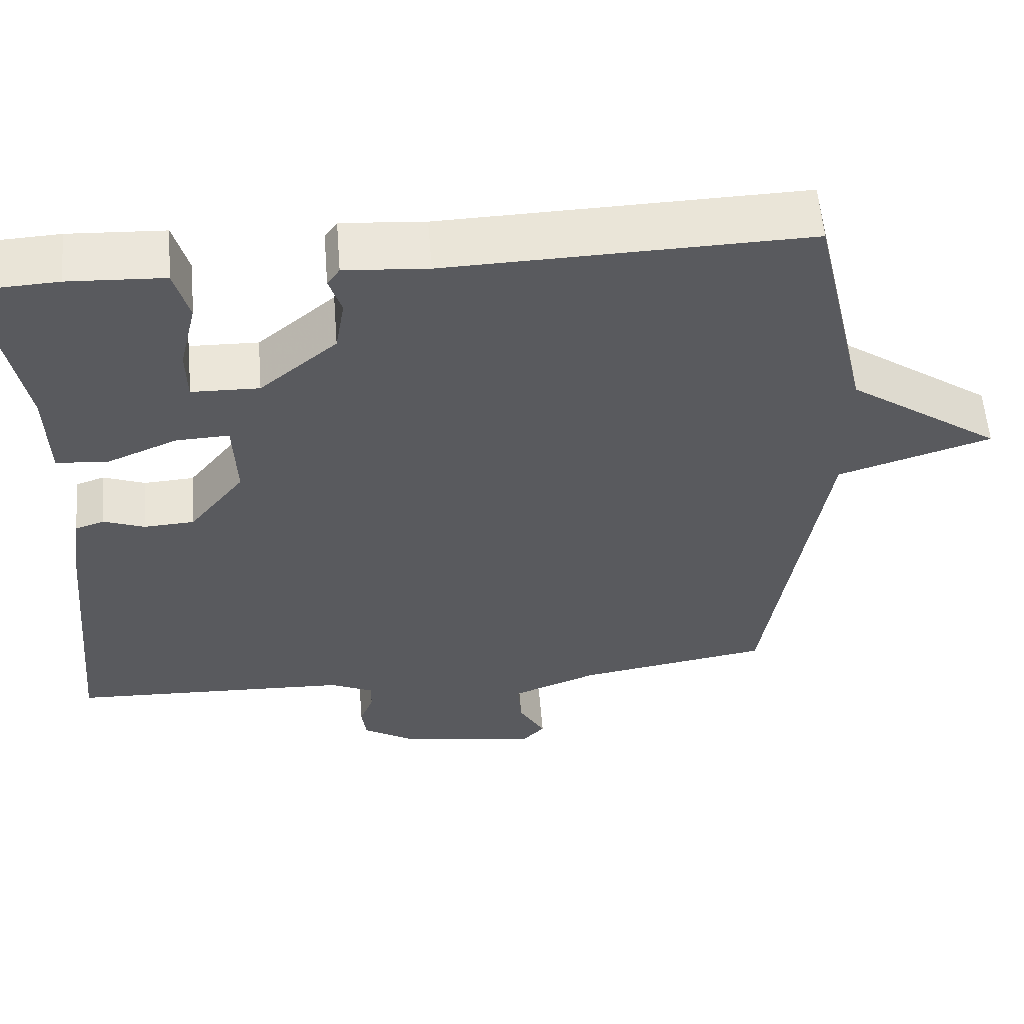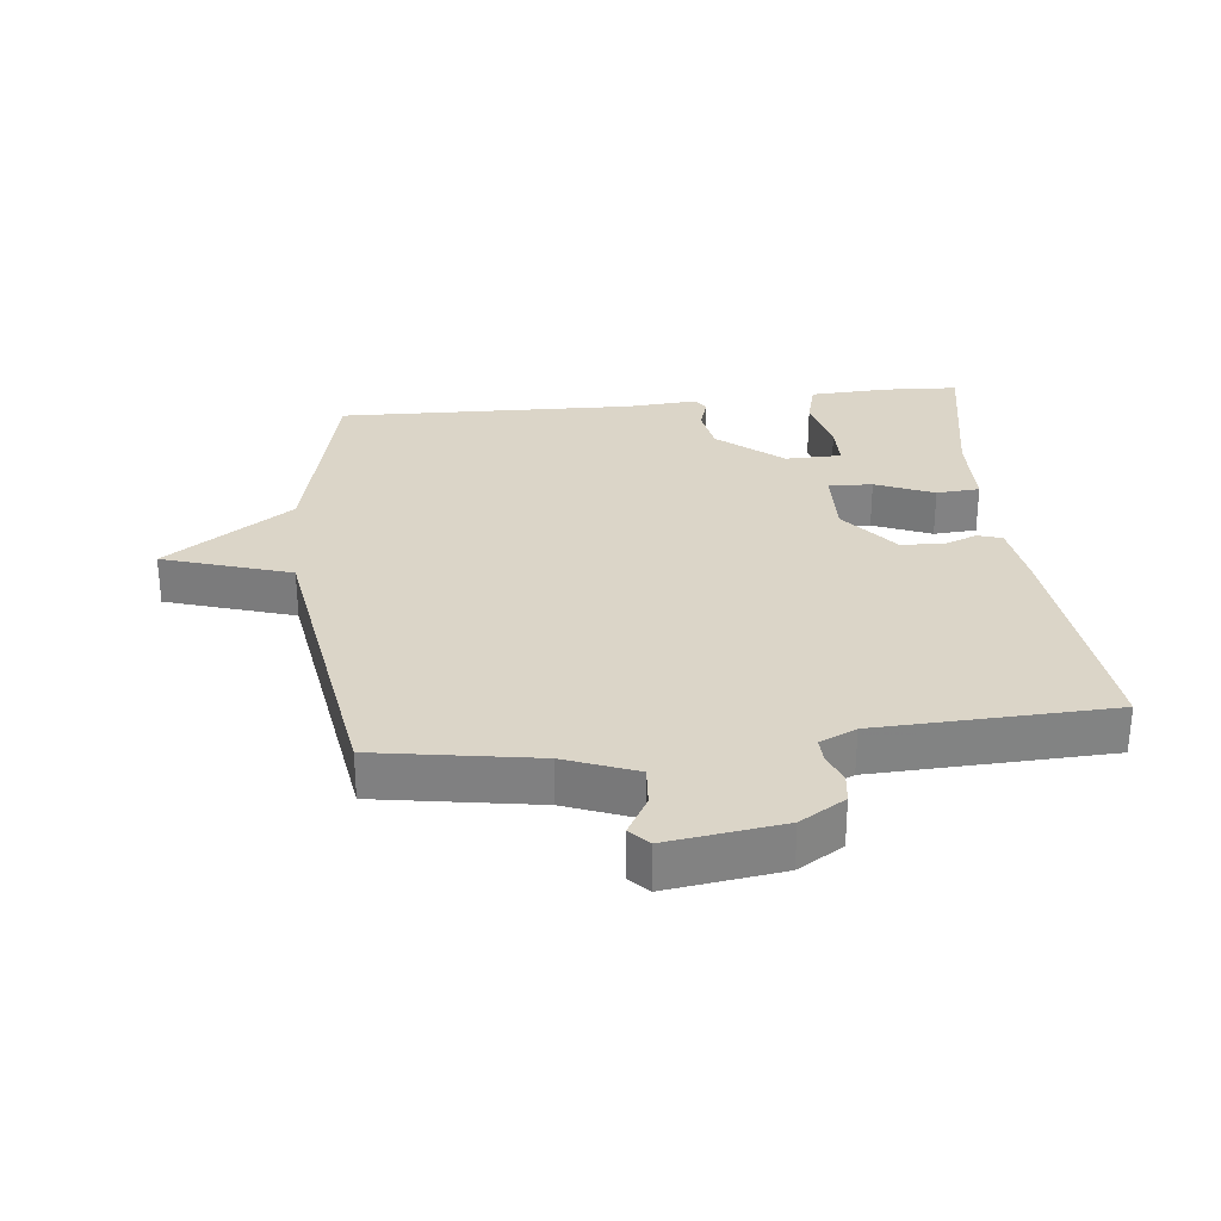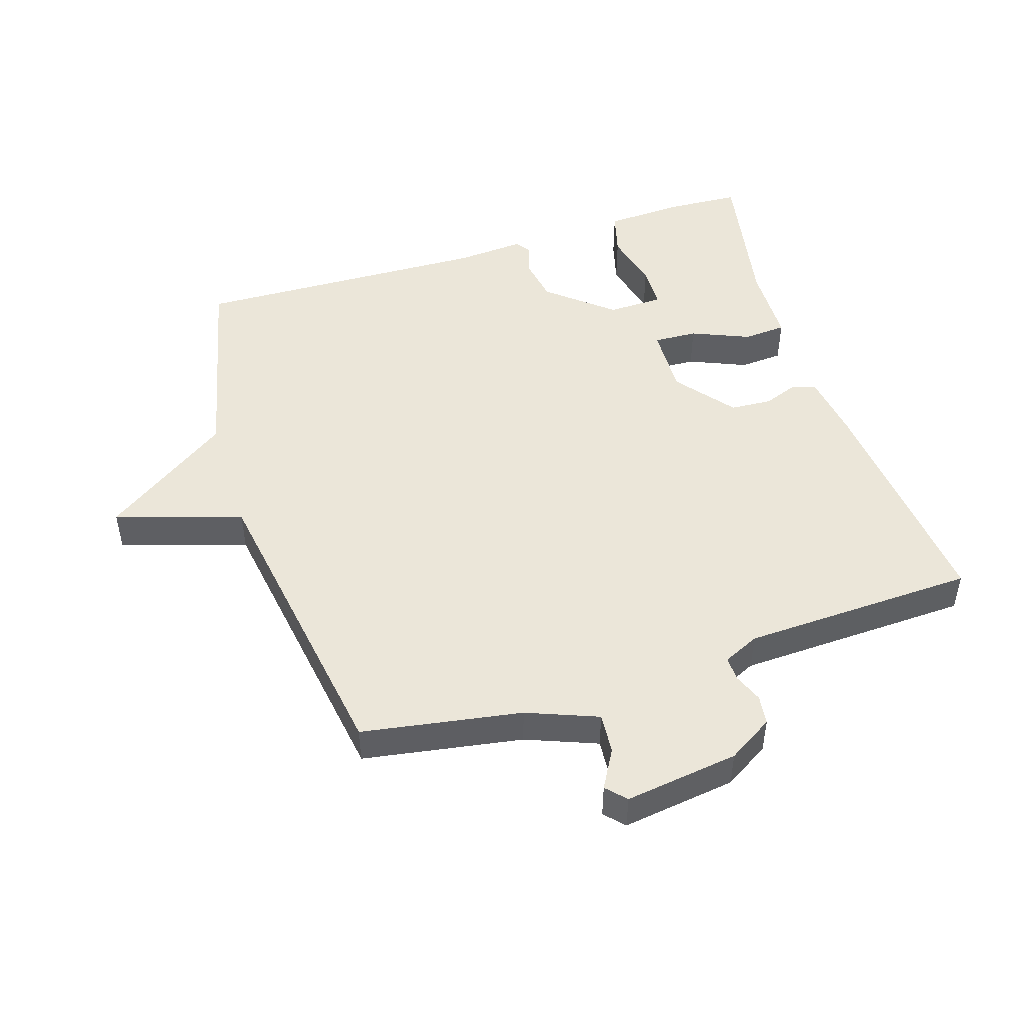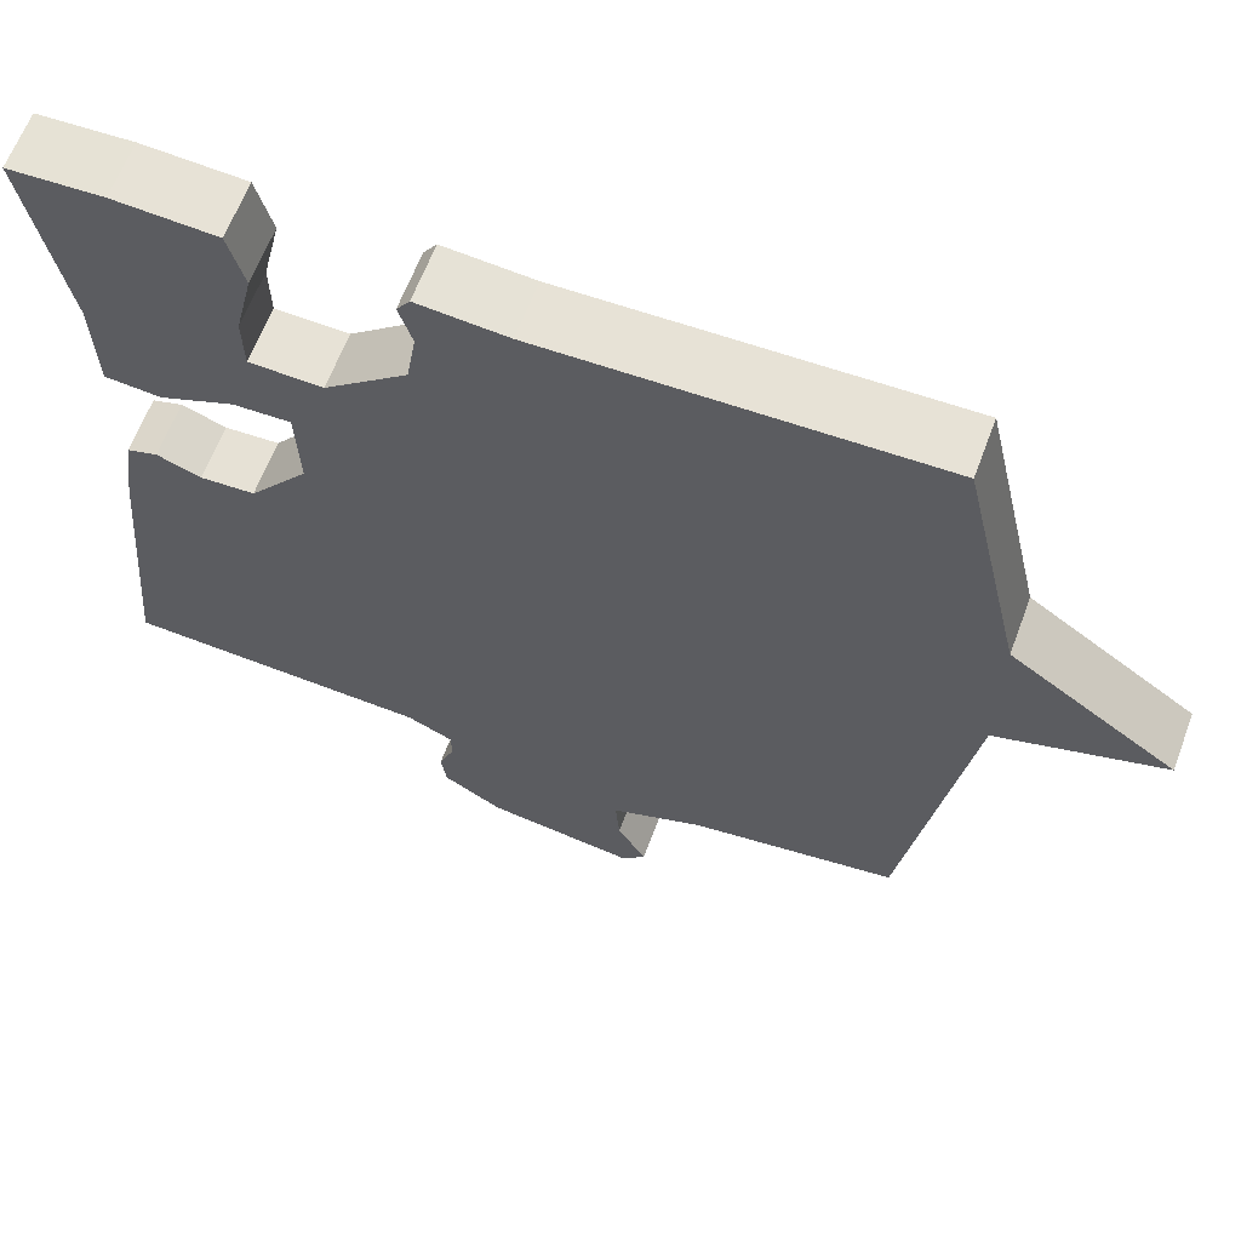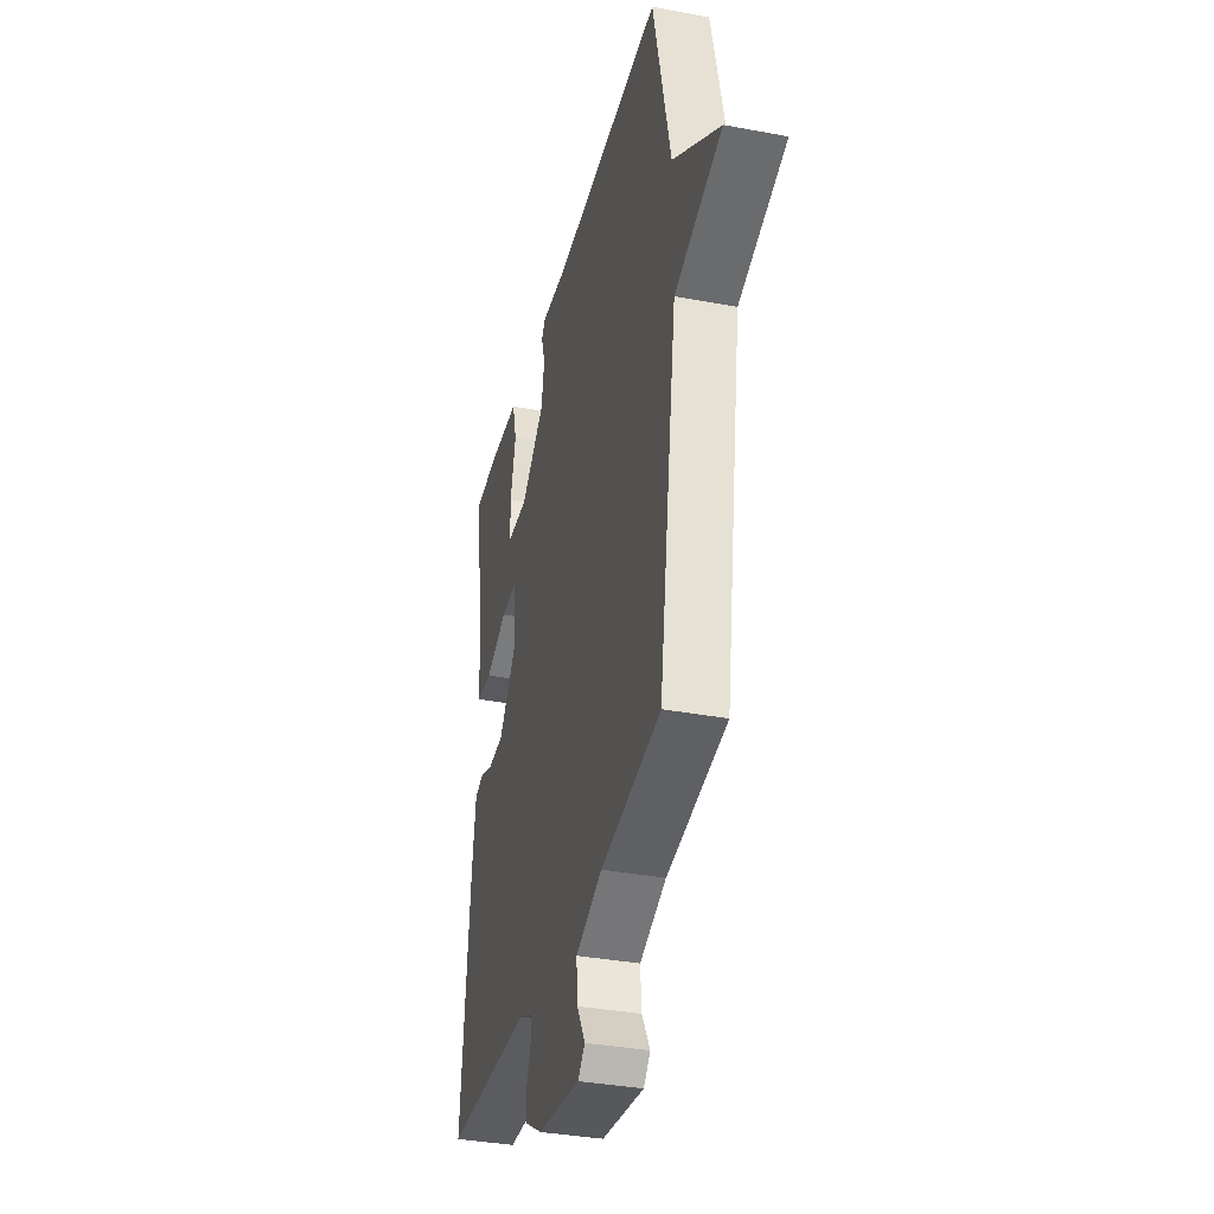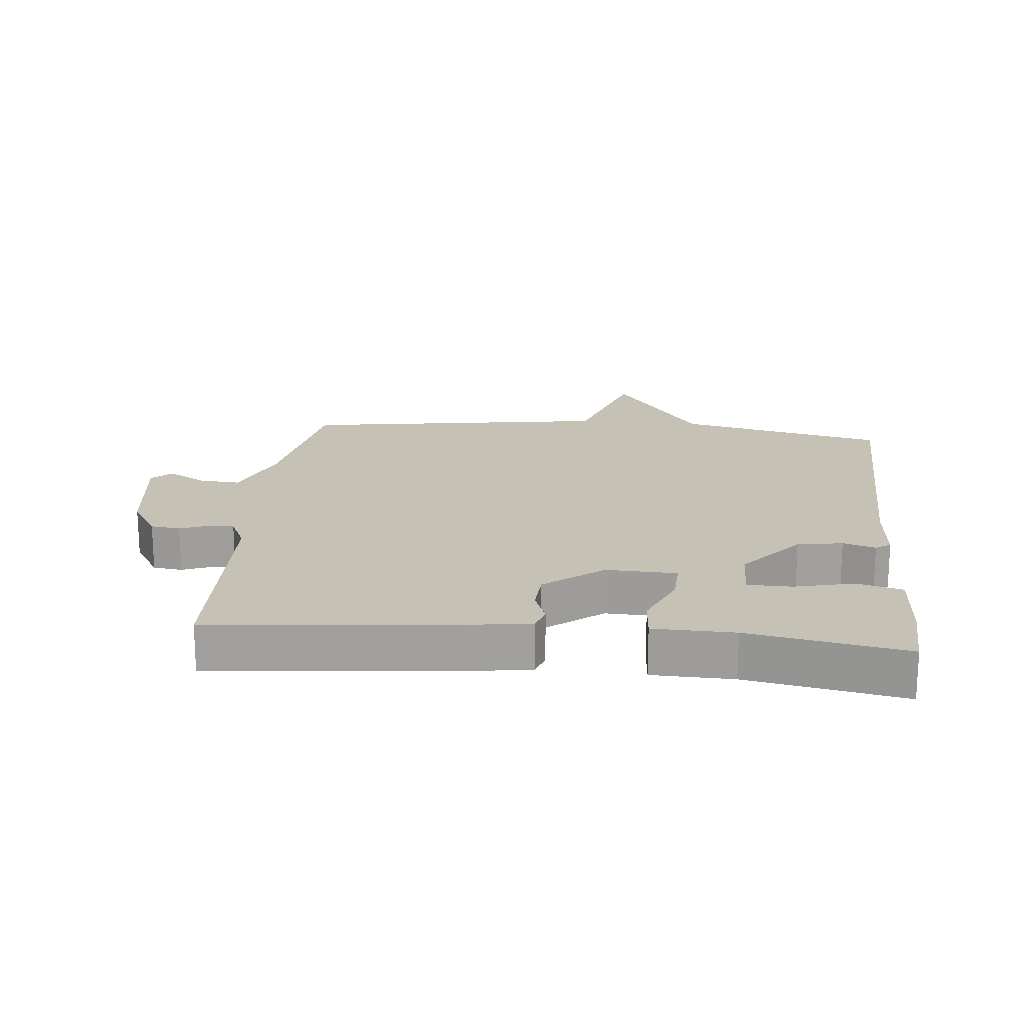
<metadata>
{"format":"obj","ext":"obj","renderer":"f3d","projection":"perspective","resolution":1024,"background":"white","views":[{"elev":57.9,"azim":-4.6,"up":"+Z"},{"elev":29.5,"azim":173.8,"up":"+Y"},{"elev":48.2,"azim":162.4,"up":"+Y"},{"elev":63.4,"azim":20.5,"up":"+Z"},{"elev":-35.7,"azim":76.1,"up":"+Z"},{"elev":18.7,"azim":-84.4,"up":"+Y"}]}
</metadata>
<code>
v -0.5 0.07 0.5
v -0.387 0.07 0.506
v -0.264 0.07 0.5
v -0.245 0.07 0.43
v -0.267 0.07 0.338
v -0.266 0.07 0.27
v -0.179 0.07 0.268
v -0.08 0.07 0.351
v -0.068 0.07 0.421
v -0.084 0.07 0.471
v -0.068 0.07 0.494
v 0.039 0.07 0.486
v 0.5 0.07 0.5
v 0.574 0.07 0.179
v 0.771 0.07 0.042
v 0.574 0.07 -0.021
v 0.5 0.07 -0.5
v 0.252 0.07 -0.541
v 0.142 0.07 -0.584
v 0.147 0.07 -0.647
v 0.181 0.07 -0.707
v 0.153 0.07 -0.737
v -0.024 0.07 -0.712
v -0.094 0.07 -0.669
v -0.1 0.07 -0.623
v -0.082 0.07 -0.578
v -0.081 0.07 -0.54
v -0.137 0.07 -0.514
v -0.5 0.07 -0.5
v -0.464 0.07 -0.129
v -0.449 0.07 -0.026
v -0.412 0.07 -0.014
v -0.359 0.07 -0.034
v -0.294 0.07 -0.03
v -0.223 0.07 0.06
v -0.227 0.07 0.169
v -0.295 0.07 0.166
v -0.385 0.07 0.128
v -0.452 0.07 0.133
v -0.455 0.07 0.258
v -0.5 0 0.5
v -0.387 0 0.506
v -0.264 0 0.5
v -0.245 0 0.43
v -0.267 0 0.338
v -0.266 0 0.27
v -0.179 0 0.268
v -0.08 0 0.351
v -0.068 0 0.421
v -0.084 0 0.471
v -0.068 0 0.494
v 0.039 0 0.486
v 0.5 0 0.5
v 0.574 0 0.179
v 0.771 0 0.042
v 0.574 0 -0.021
v 0.5 0 -0.5
v 0.252 0 -0.541
v 0.142 0 -0.584
v 0.147 0 -0.647
v 0.181 0 -0.707
v 0.153 0 -0.737
v -0.024 0 -0.712
v -0.094 0 -0.669
v -0.1 0 -0.623
v -0.082 0 -0.578
v -0.081 0 -0.54
v -0.137 0 -0.514
v -0.5 0 -0.5
v -0.464 0 -0.129
v -0.449 0 -0.026
v -0.412 0 -0.014
v -0.359 0 -0.034
v -0.294 0 -0.03
v -0.223 0 0.06
v -0.227 0 0.169
v -0.295 0 0.166
v -0.385 0 0.128
v -0.452 0 0.133
v -0.455 0 0.258
f 37 38 39 40
f 40 1 2
f 37 40 2
f 36 37 2
f 31 32 33
f 30 31 33
f 29 30 33
f 28 29 33
f 27 28 33 34
f 24 25 26
f 23 24 26
f 22 23 26
f 21 22 26
f 20 21 26
f 19 20 26 27
f 27 34 35
f 19 27 35
f 18 19 35
f 14 15 16
f 18 35 36
f 17 18 36
f 16 17 36
f 14 16 36
f 13 14 36
f 12 13 36
f 2 3 4 5
f 2 5 6
f 36 2 6
f 9 10 11 12
f 8 9 12
f 8 12 36
f 7 8 36
f 6 7 36
f 80 79 78 77
f 42 41 80
f 42 80 77
f 42 77 76
f 73 72 71
f 73 71 70
f 73 70 69
f 73 69 68
f 74 73 68 67
f 66 65 64
f 66 64 63
f 66 63 62
f 66 62 61
f 66 61 60
f 67 66 60 59
f 75 74 67
f 75 67 59
f 75 59 58
f 56 55 54
f 76 75 58
f 76 58 57
f 76 57 56
f 76 56 54
f 76 54 53
f 76 53 52
f 45 44 43 42
f 46 45 42
f 46 42 76
f 52 51 50 49
f 52 49 48
f 76 52 48
f 76 48 47
f 76 47 46
f 1 41 42 2
f 2 42 43 3
f 3 43 44 4
f 4 44 45 5
f 5 45 46 6
f 6 46 47 7
f 7 47 48 8
f 8 48 49 9
f 9 49 50 10
f 10 50 51 11
f 11 51 52 12
f 12 52 53 13
f 13 53 54 14
f 14 54 55 15
f 15 55 56 16
f 16 56 57 17
f 17 57 58 18
f 18 58 59 19
f 19 59 60 20
f 20 60 61 21
f 21 61 62 22
f 22 62 63 23
f 23 63 64 24
f 24 64 65 25
f 25 65 66 26
f 26 66 67 27
f 27 67 68 28
f 28 68 69 29
f 29 69 70 30
f 30 70 71 31
f 31 71 72 32
f 32 72 73 33
f 33 73 74 34
f 34 74 75 35
f 35 75 76 36
f 36 76 77 37
f 37 77 78 38
f 38 78 79 39
f 39 79 80 40
f 40 80 41 1

</code>
